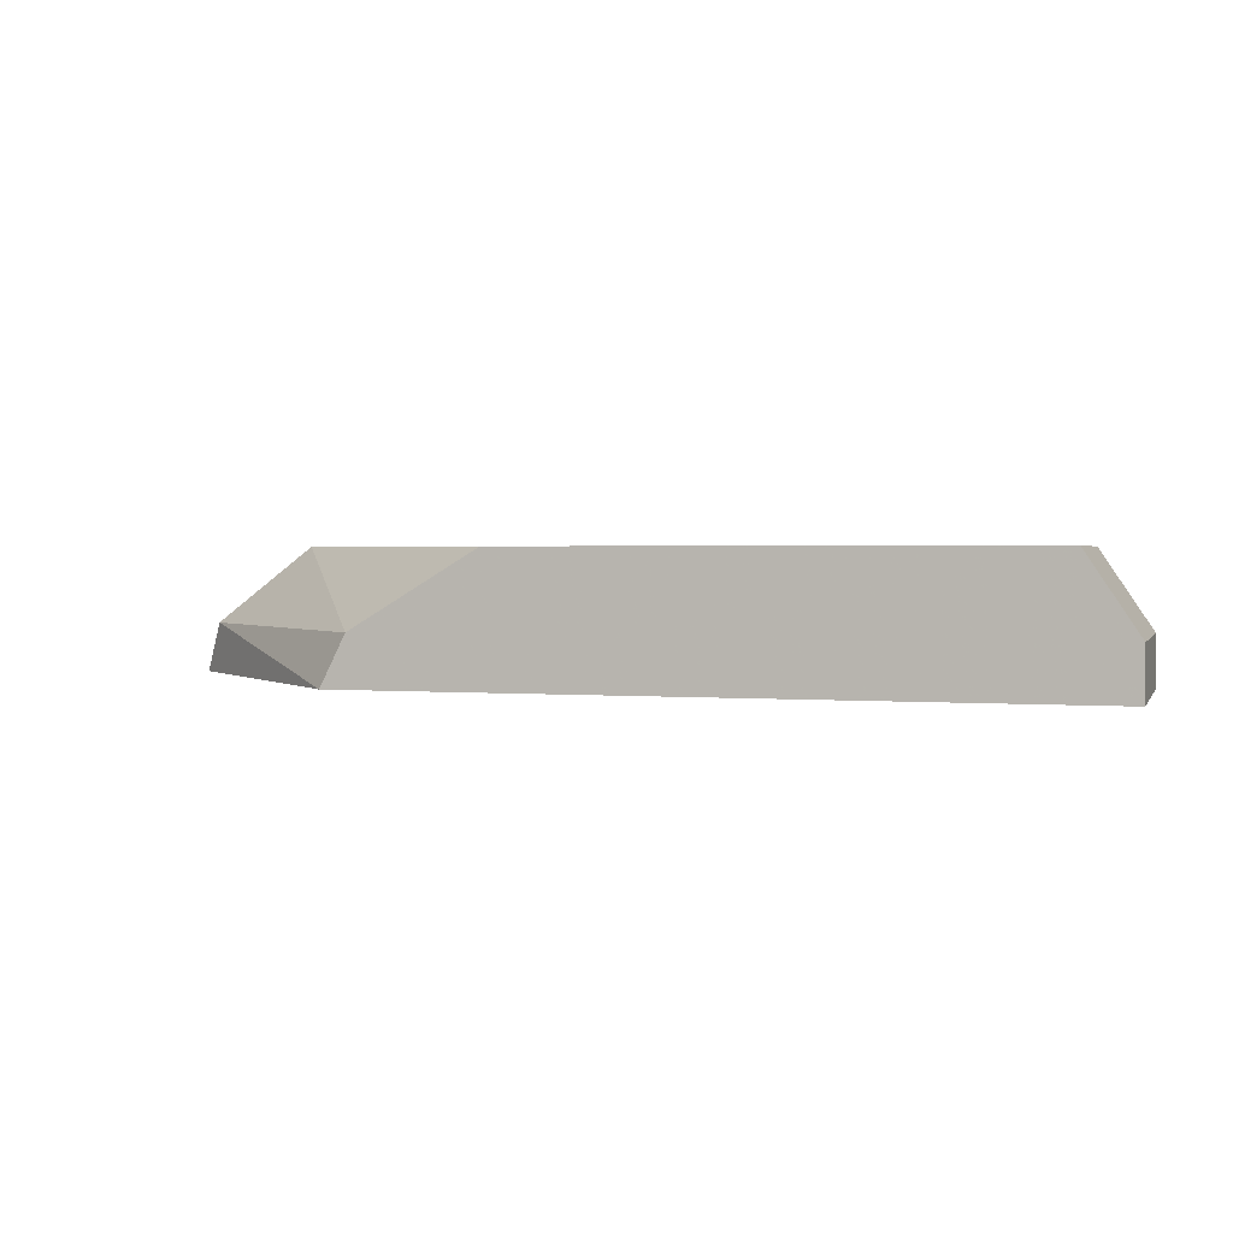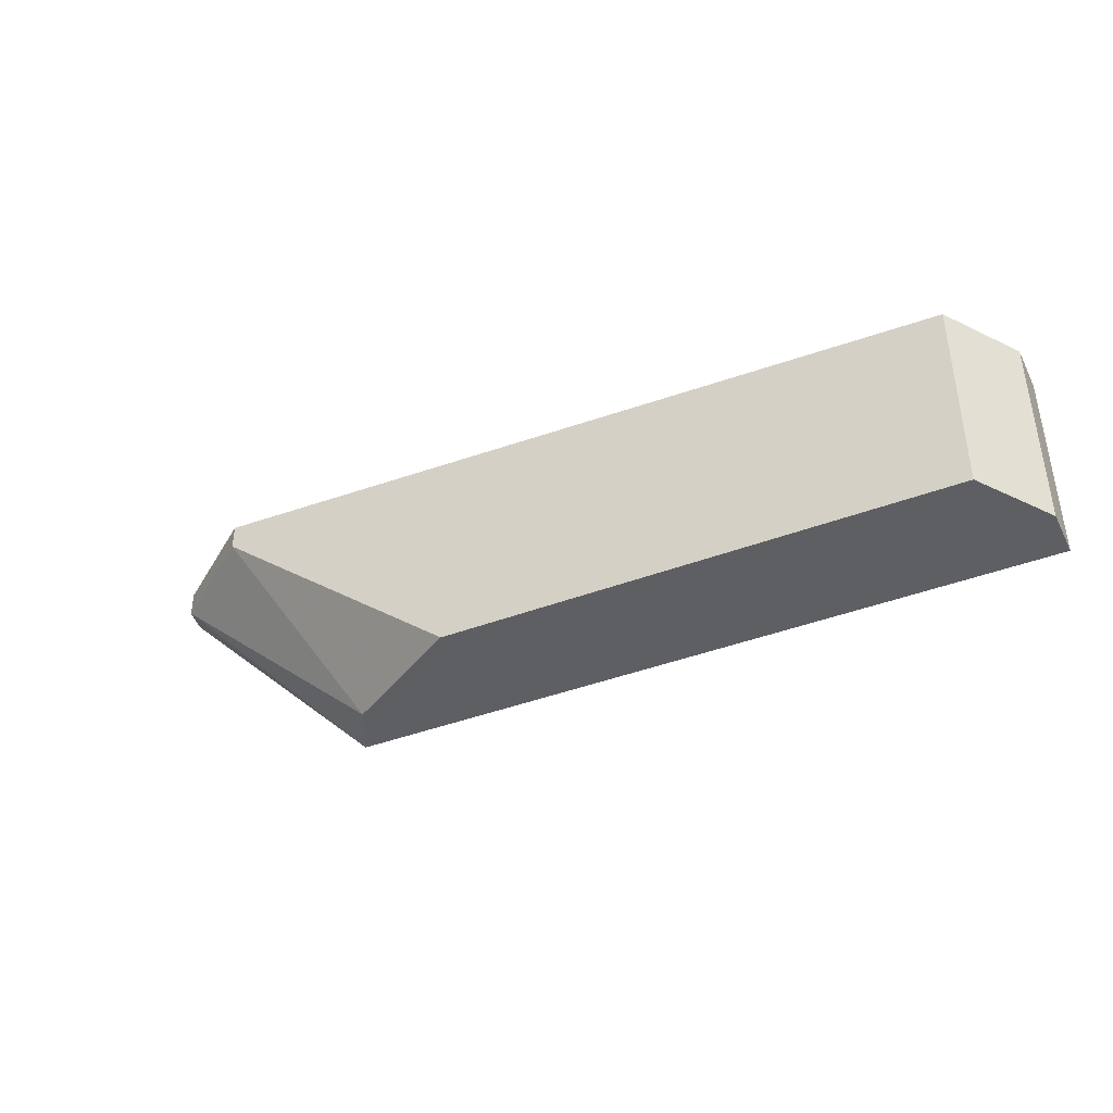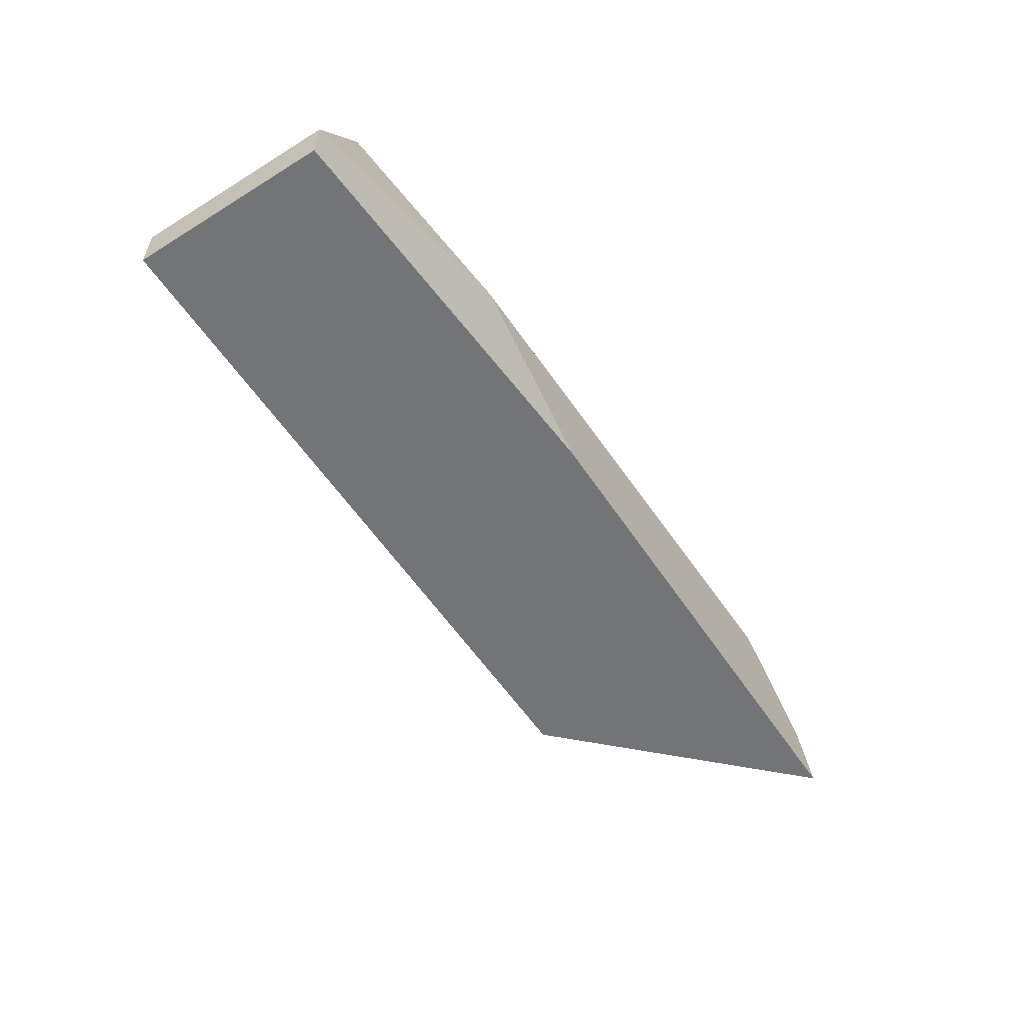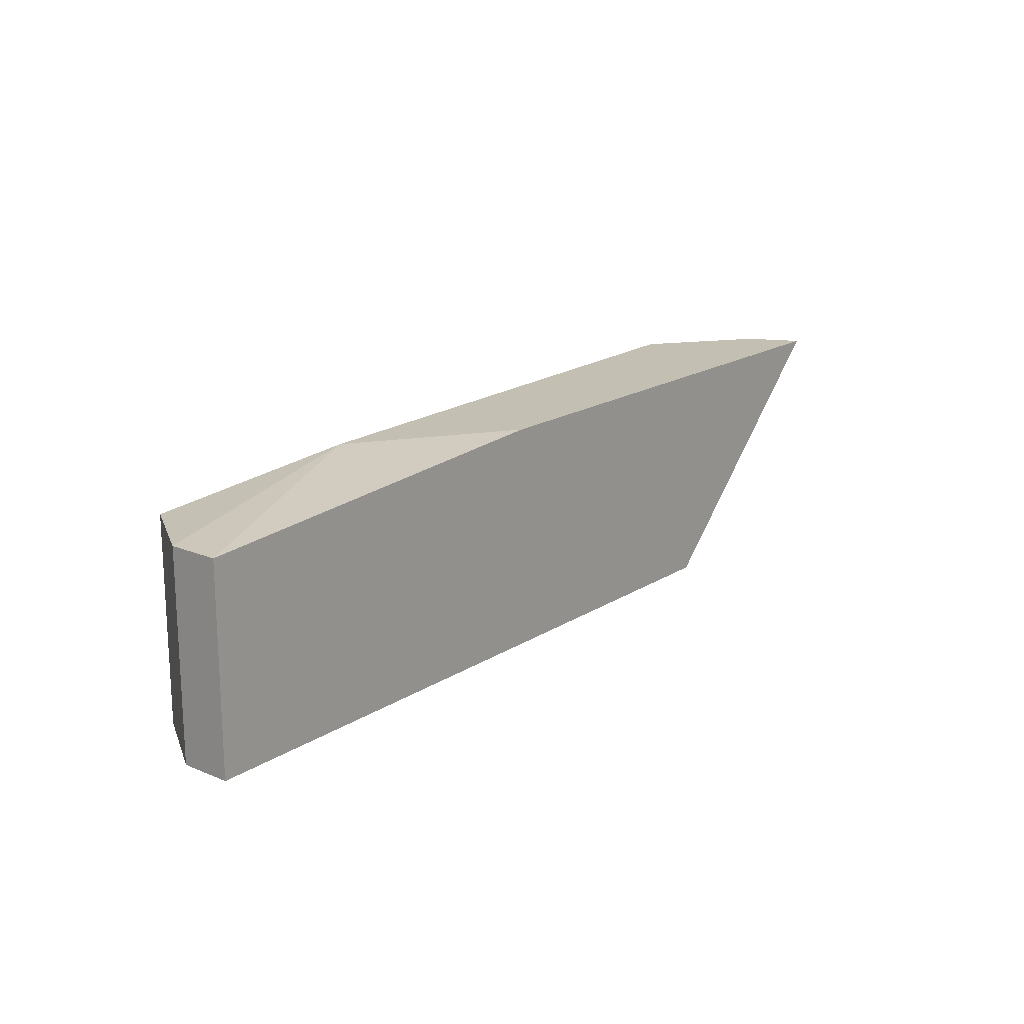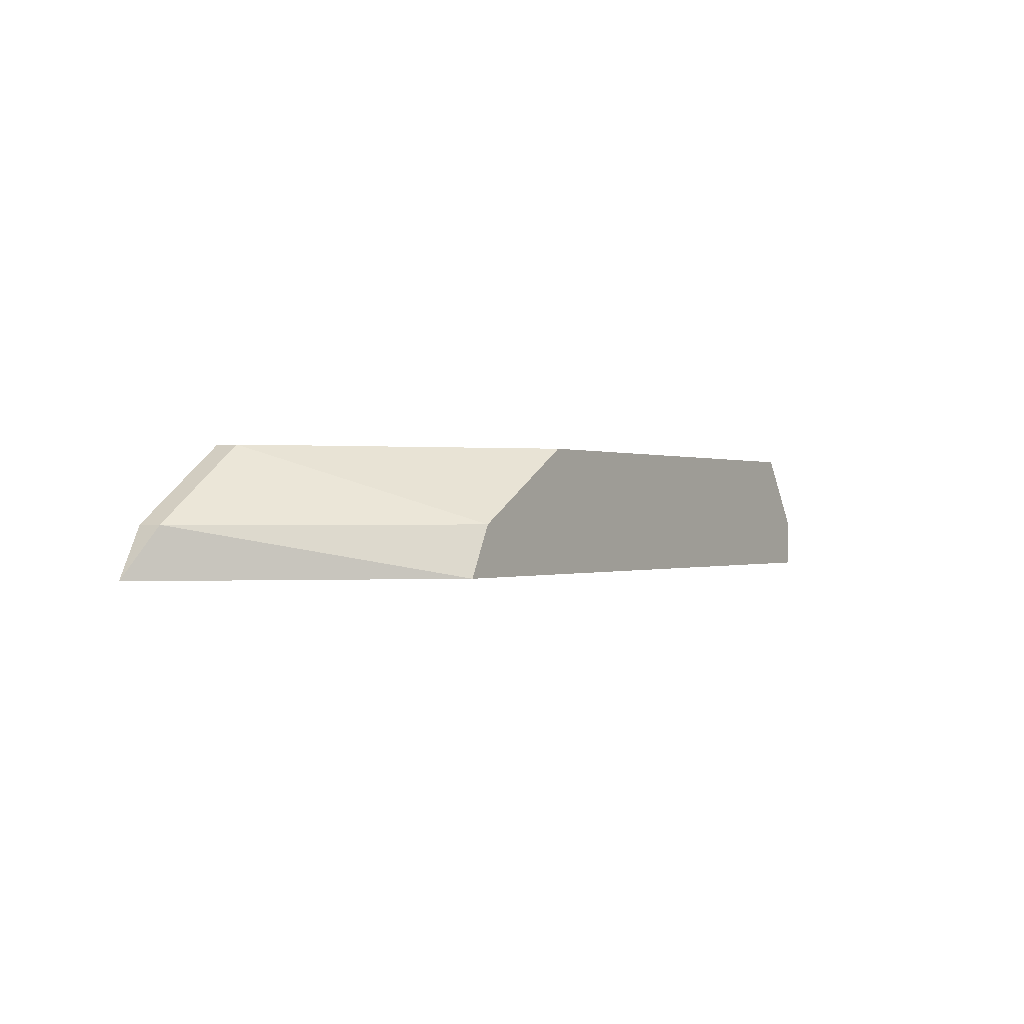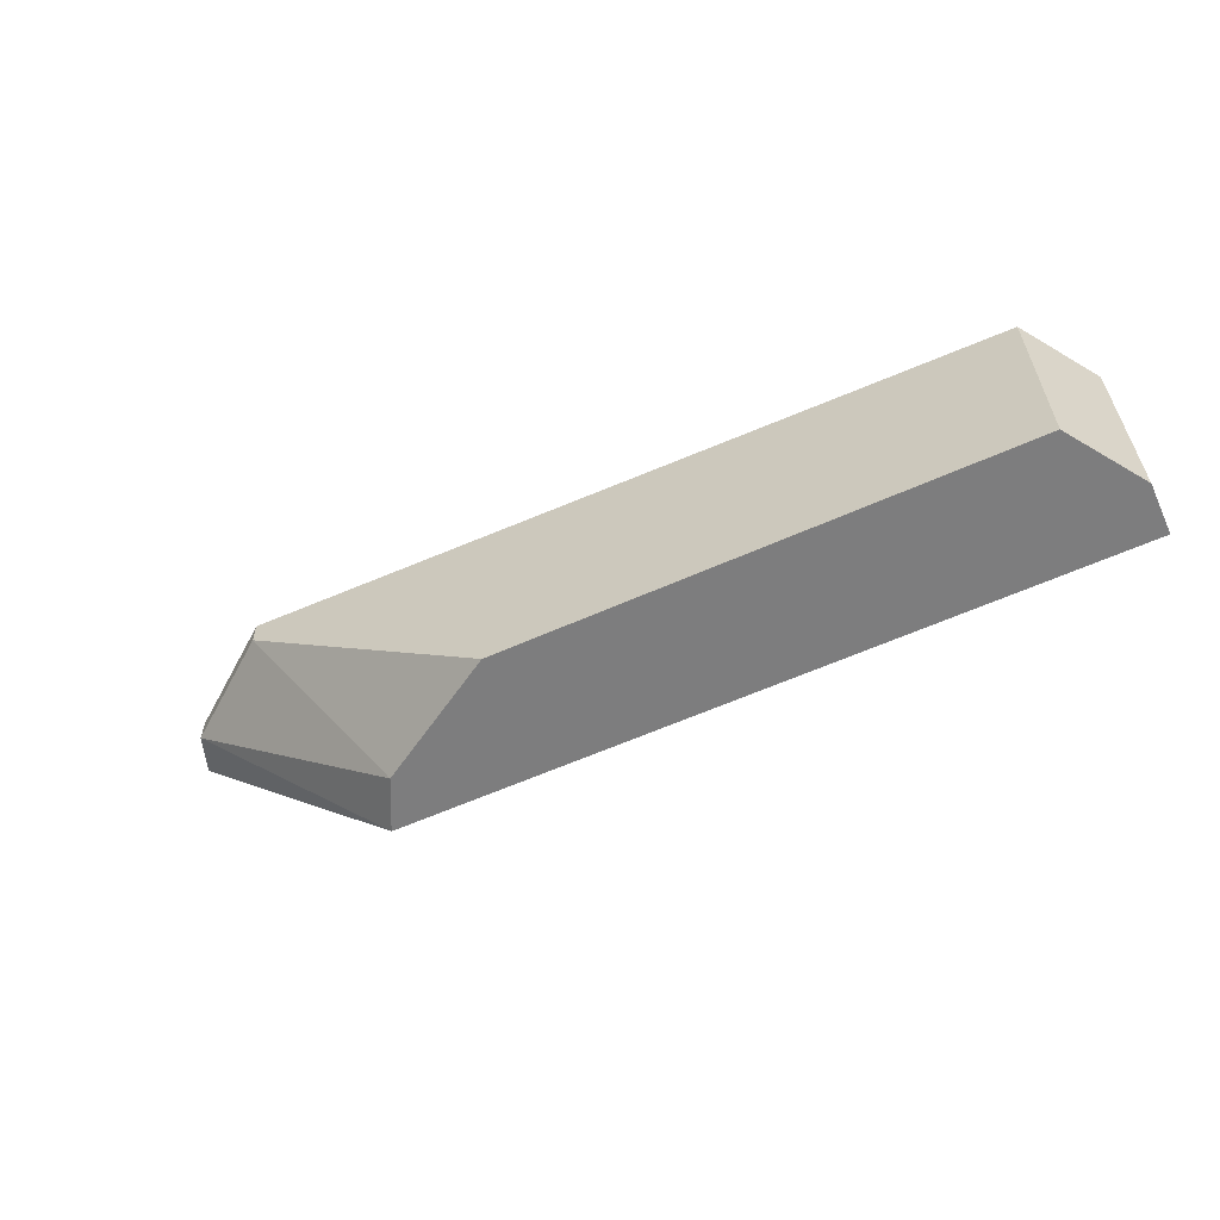
<metadata>
{"format":"obj","ext":"obj","renderer":"f3d","projection":"perspective","resolution":1024,"background":"white","views":[{"elev":1.8,"azim":-163.3,"up":"+Y"},{"elev":-40.0,"azim":-154.6,"up":"+Z"},{"elev":-56.1,"azim":-57.0,"up":"+Y"},{"elev":17.7,"azim":-50.9,"up":"+Z"},{"elev":-0.2,"azim":123.3,"up":"+Y"},{"elev":-59.2,"azim":-155.2,"up":"+Z"}]}
</metadata>
<code>
v 0.01613 -0.004635 -0.01343
v 0.009654 0.000759 -0.01343
v 0.01505 -0.002477 -0.01343
v -0.003286 -0.000321 -0.003724
v 0.02584 -0.004635 -0.003724
v 0.003184 -0.004635 -0.003724
v 0.02044 0.000759 -0.003724
v 0.02044 0.000759 -0.004803
v -0.01408 -0.002477 -0.01343
v -0.01408 -0.002477 -0.004803
v -0.01408 -0.004635 -0.01343
v -0.01408 -0.004635 -0.004803
v 0.02475 -0.002477 -0.003724
v 0.02475 -0.002477 -0.004803
v -0.01192 0.000759 -0.01343
v -0.01192 0.000759 -0.004803
f 10 15 9
f 12 11 1
f 11 15 1
f 7 15 16
f 1 15 2
f 15 7 2
f 12 1 5
f 13 7 5
f 5 7 4
f 7 16 4
f 7 13 14
f 13 5 14
f 5 1 14
f 12 5 6
f 5 4 6
f 4 12 6
f 11 12 10
f 16 15 10
f 12 4 10
f 4 16 10
f 1 2 3
f 14 1 3
f 14 3 8
f 2 7 8
f 7 14 8
f 3 2 8
f 15 11 9
f 11 10 9

</code>
